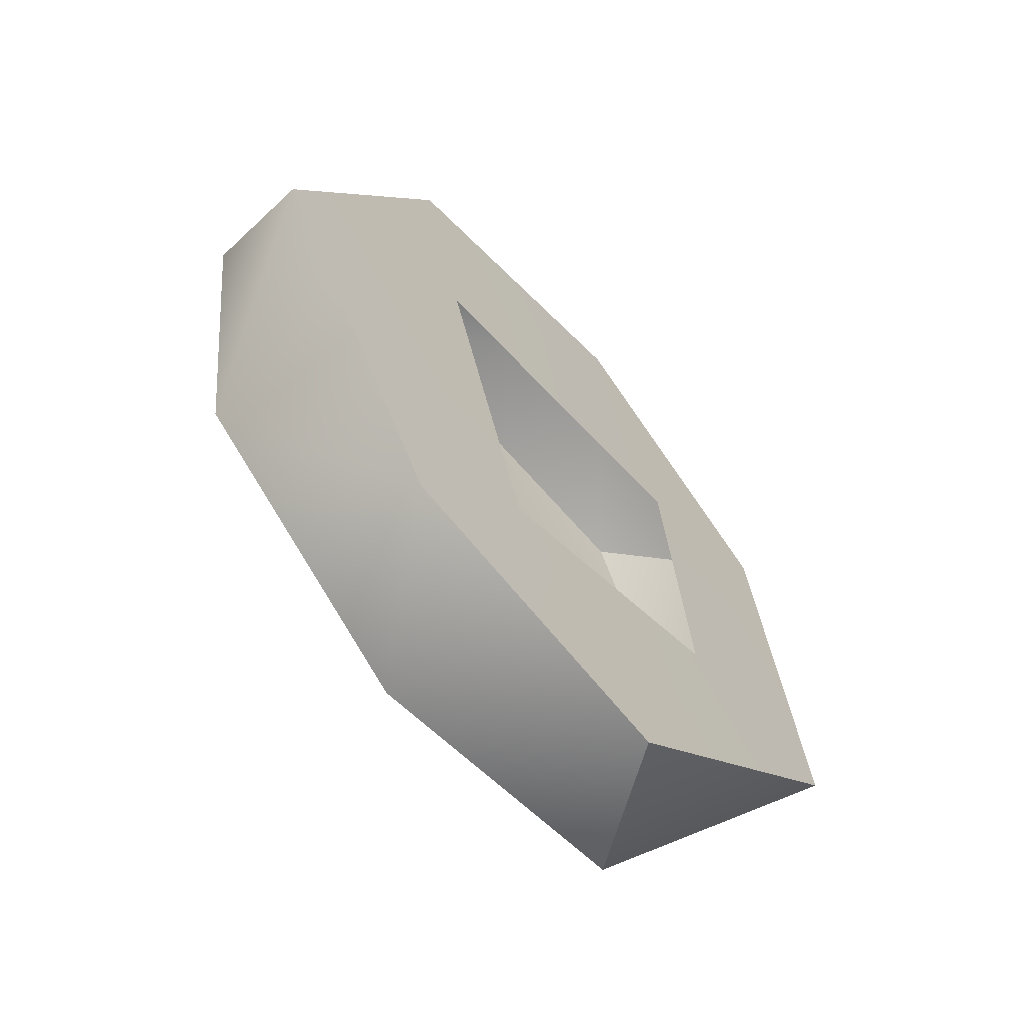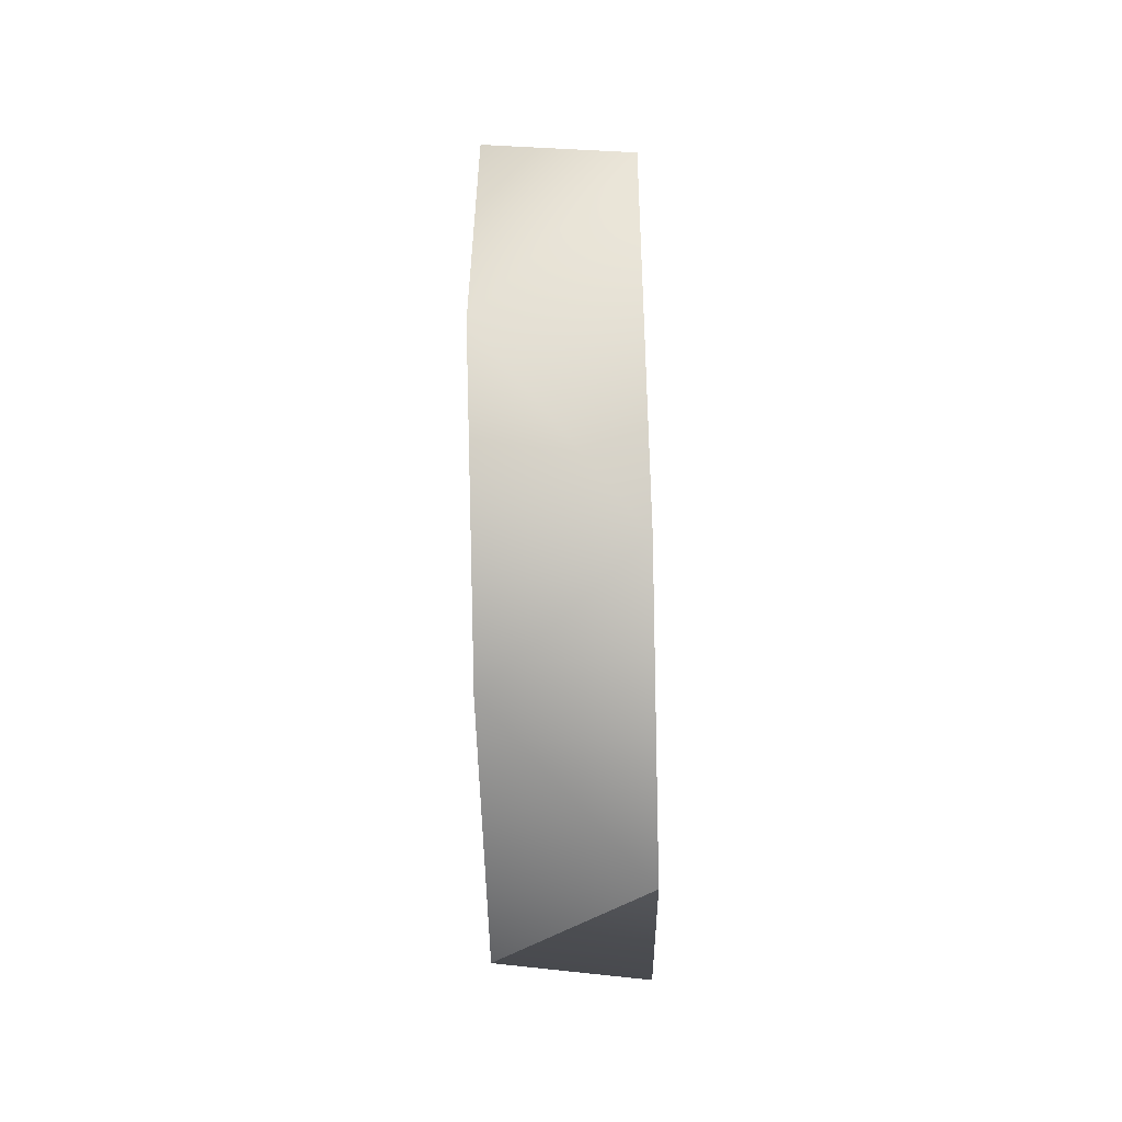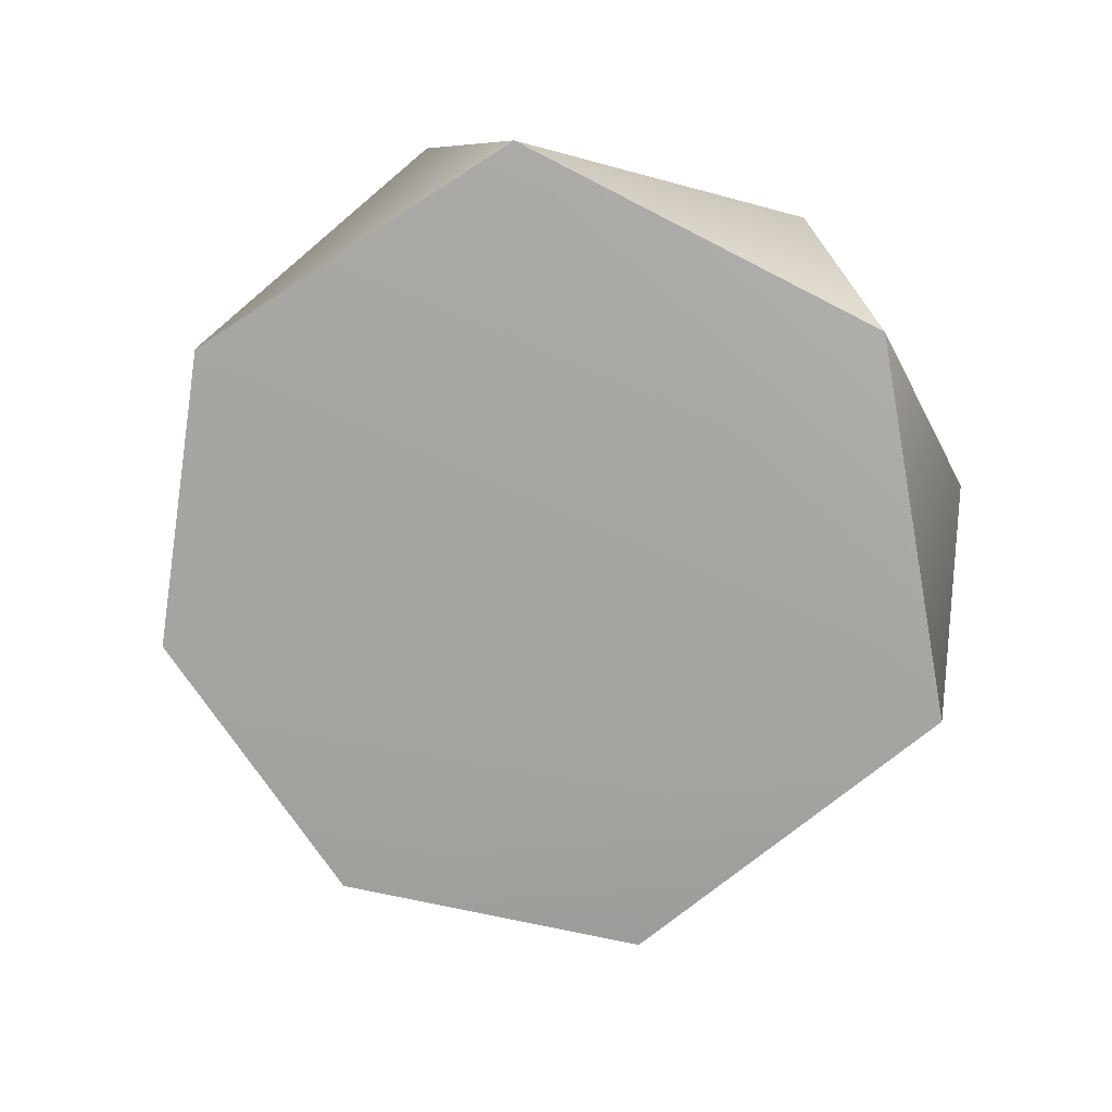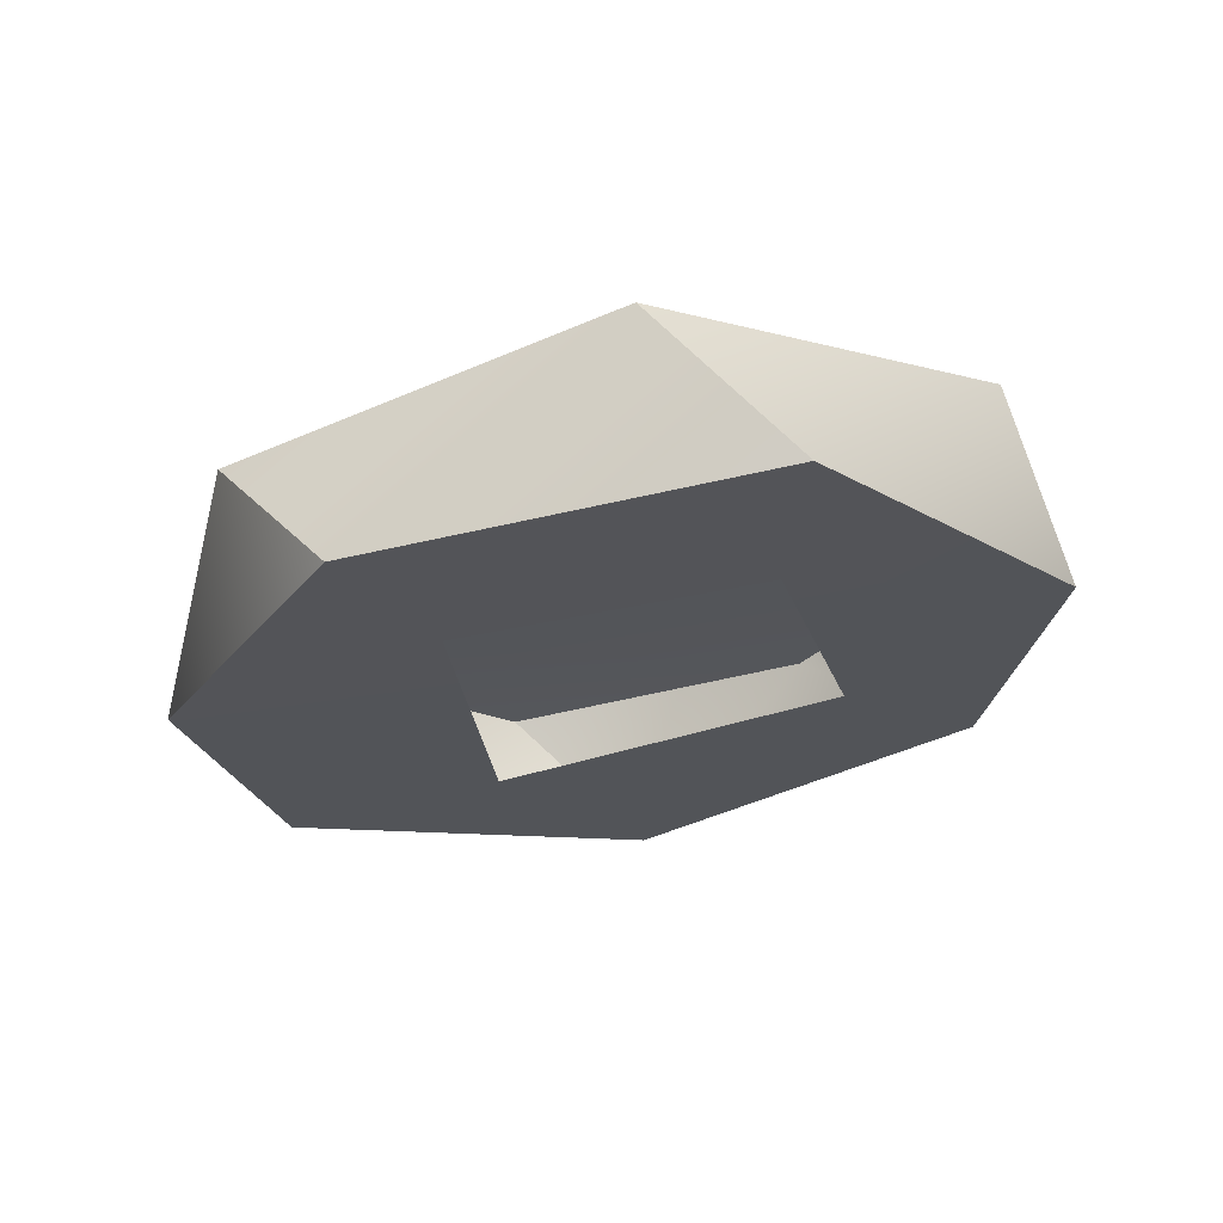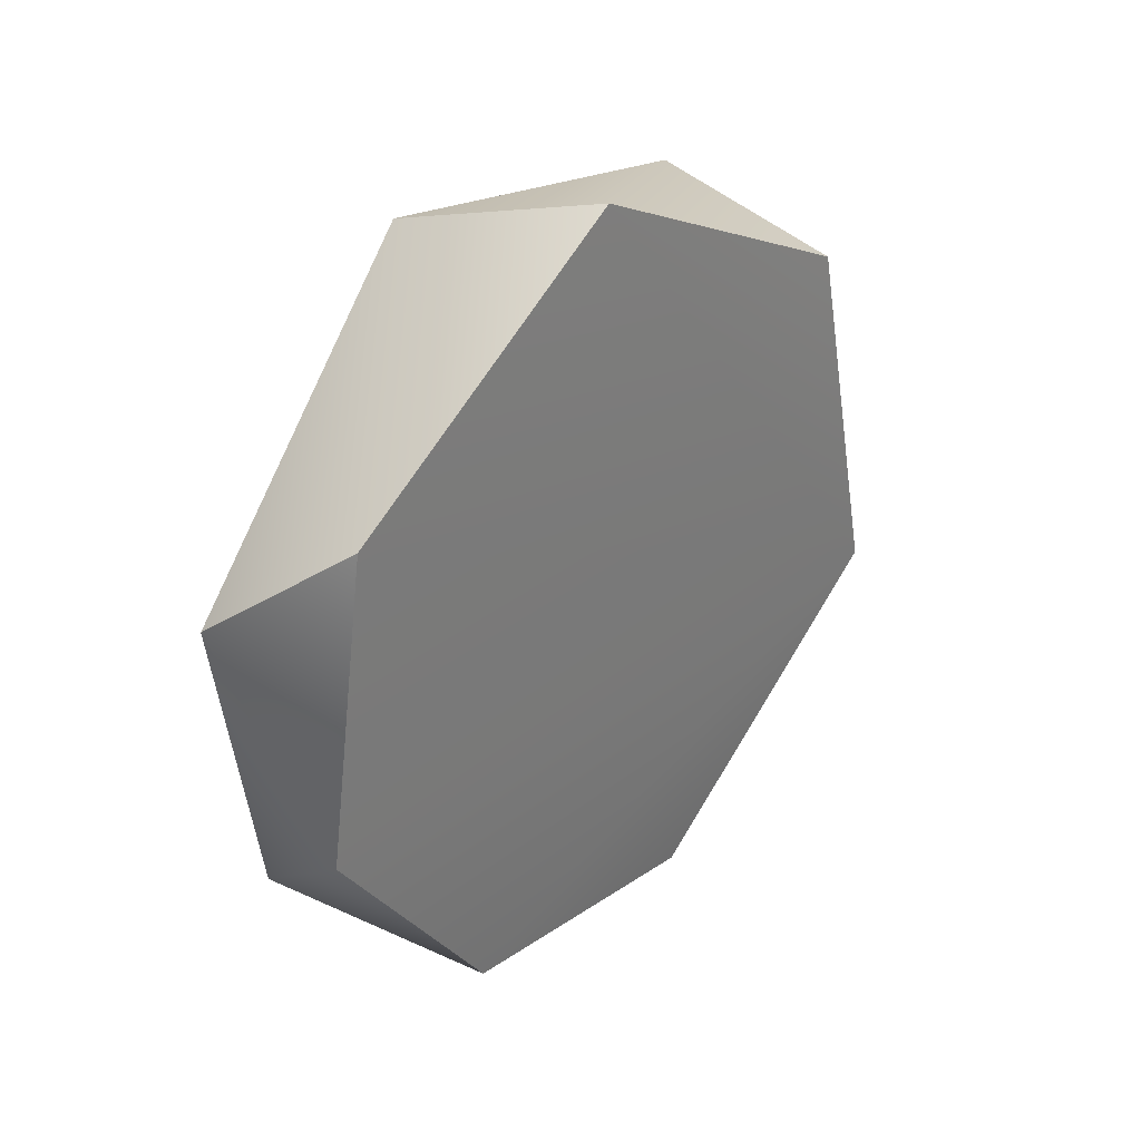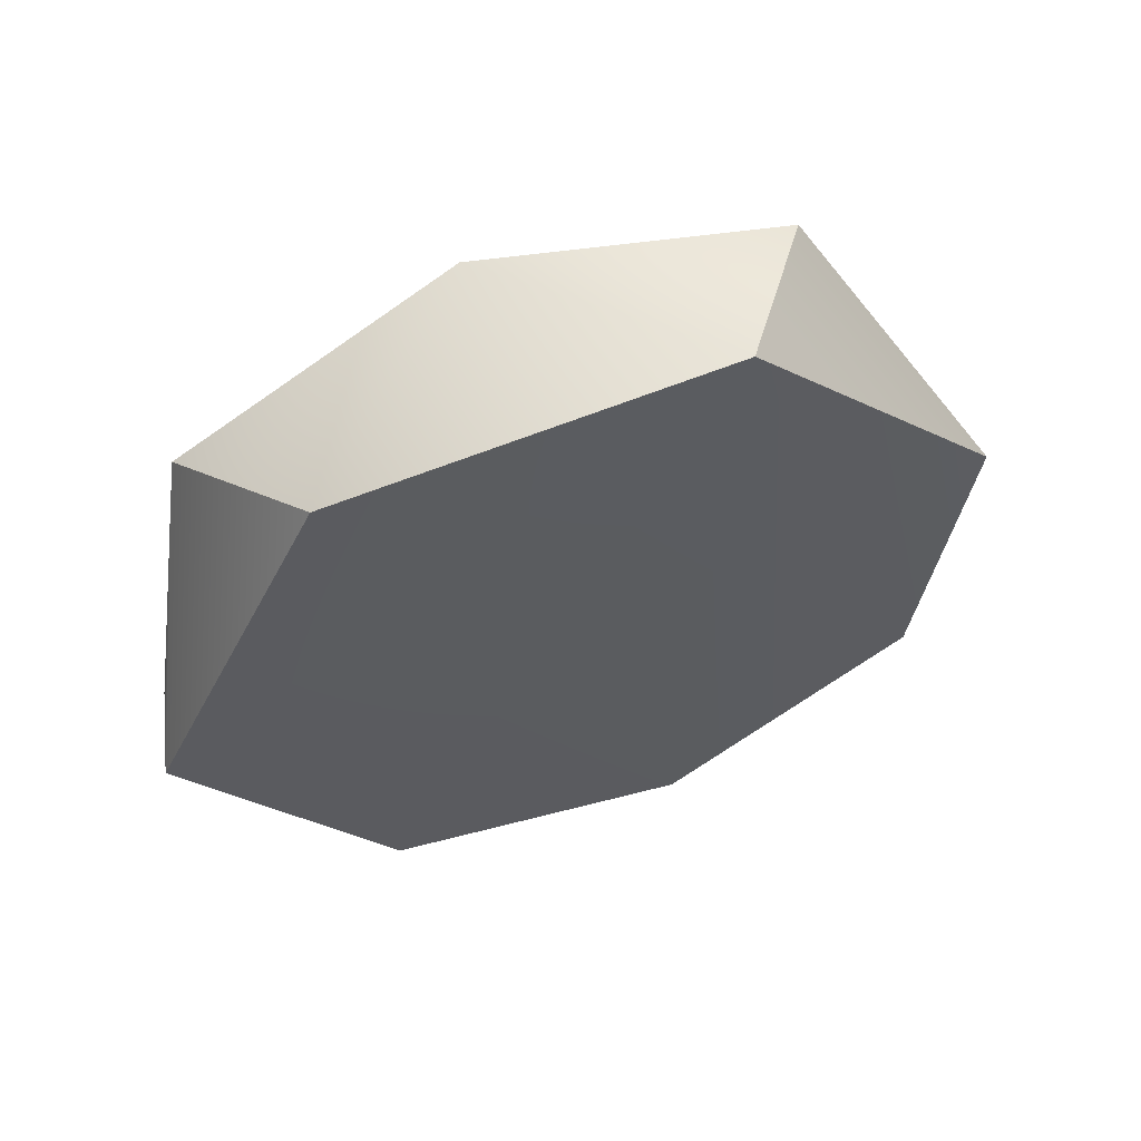
<metadata>
{"format":"obj","ext":"obj","renderer":"f3d","projection":"perspective","resolution":1024,"background":"white","views":[{"elev":-62.0,"azim":-139.2,"up":"+Y"},{"elev":-61.4,"azim":-178.3,"up":"+Y"},{"elev":14.0,"azim":98.9,"up":"+Z"},{"elev":65.3,"azim":-98.2,"up":"+Z"},{"elev":32.4,"azim":40.6,"up":"+Z"},{"elev":58.8,"azim":71.1,"up":"+Y"}]}
</metadata>
<code>
o mesh19/mesh19-geometry#mesh19-geometry
v 0.4216 -0.7176 0.4901
v 0.421 -0.6737 0.4834
v 0.4006 -0.6907 0.4794
v 0.4235 -0.6317 0.5206
v 0.4006 -0.6402 0.5054
v 0.4006 -0.7376 0.5088
v 0.4216 -0.7439 0.5258
v 0.4004 -0.6699 0.5129
v 0.4006 -0.6299 0.5491
v 0.4217 -0.7372 0.5696
v 0.4005 -0.7174 0.5273
v 0.4006 -0.7448 0.553
v 0.4212 -0.6414 0.5741
v 0.4218 -0.6915 0.5989
v 0.4005 -0.6651 0.5622
v 0.4006 -0.6535 0.5872
v 0.4007 -0.708 0.5964
v 0.4005 -0.7062 0.5672
f 1 2 3
f 3 2 1
f 4 2 1
f 1 2 4
f 2 5 3
f 3 5 2
f 1 3 6
f 6 3 1
f 4 5 2
f 2 5 4
f 4 1 7
f 7 1 4
f 5 8 3
f 3 8 5
f 8 6 3
f 3 6 8
f 7 1 6
f 6 1 7
f 9 5 4
f 4 5 9
f 4 7 10
f 10 7 4
f 9 8 5
f 5 8 9
f 8 11 6
f 6 11 8
f 12 7 6
f 6 7 12
f 13 9 4
f 4 9 13
f 10 7 12
f 12 7 10
f 4 10 14
f 14 10 4
f 9 15 8
f 8 15 9
f 11 12 6
f 6 12 11
f 16 9 13
f 13 9 16
f 4 14 13
f 13 14 4
f 17 10 12
f 12 10 17
f 14 10 17
f 17 10 14
f 9 16 15
f 15 16 9
f 18 12 11
f 11 12 18
f 14 16 13
f 13 16 14
f 18 17 12
f 12 17 18
f 14 17 16
f 16 17 14
f 16 18 15
f 15 18 16
f 18 16 17
f 17 16 18

</code>
